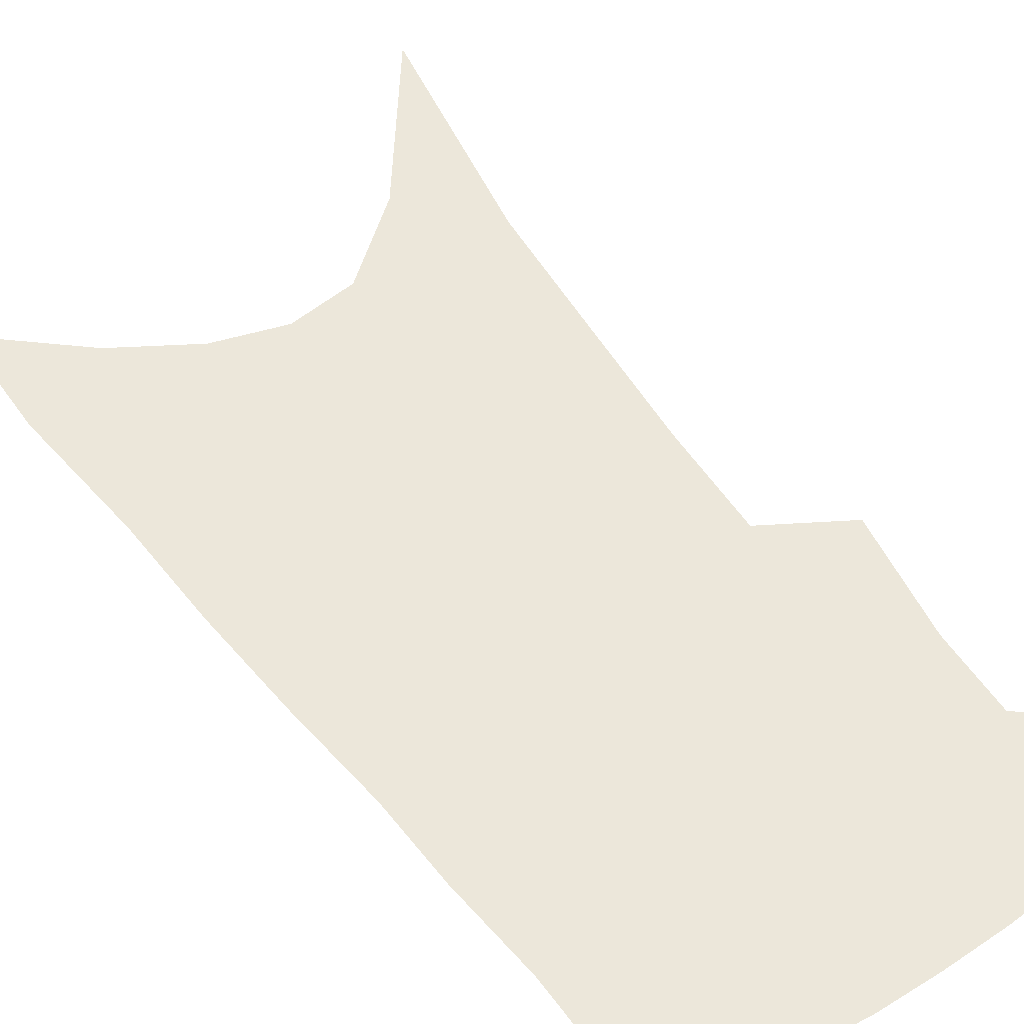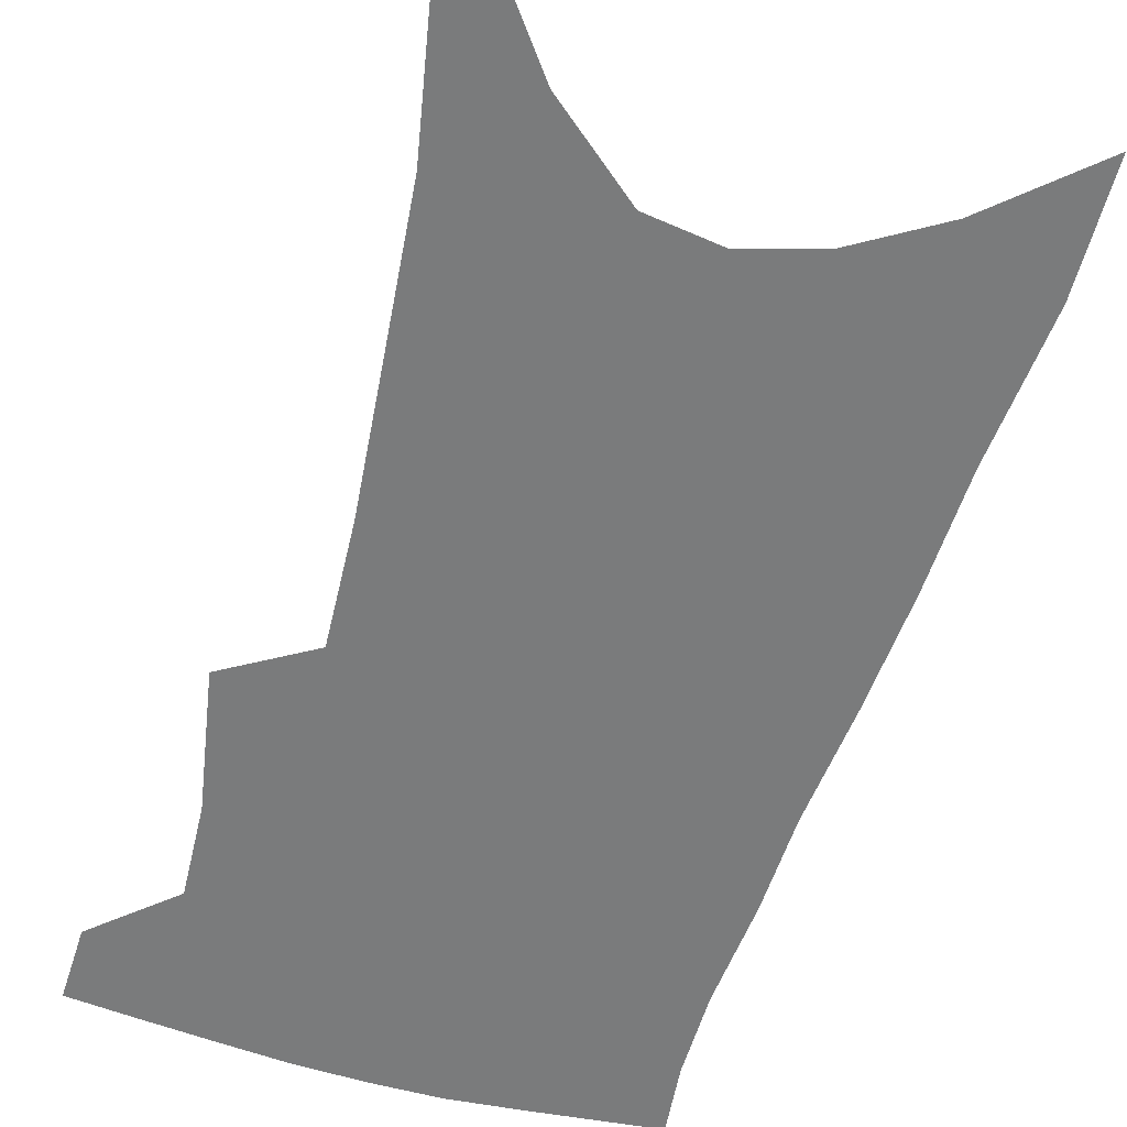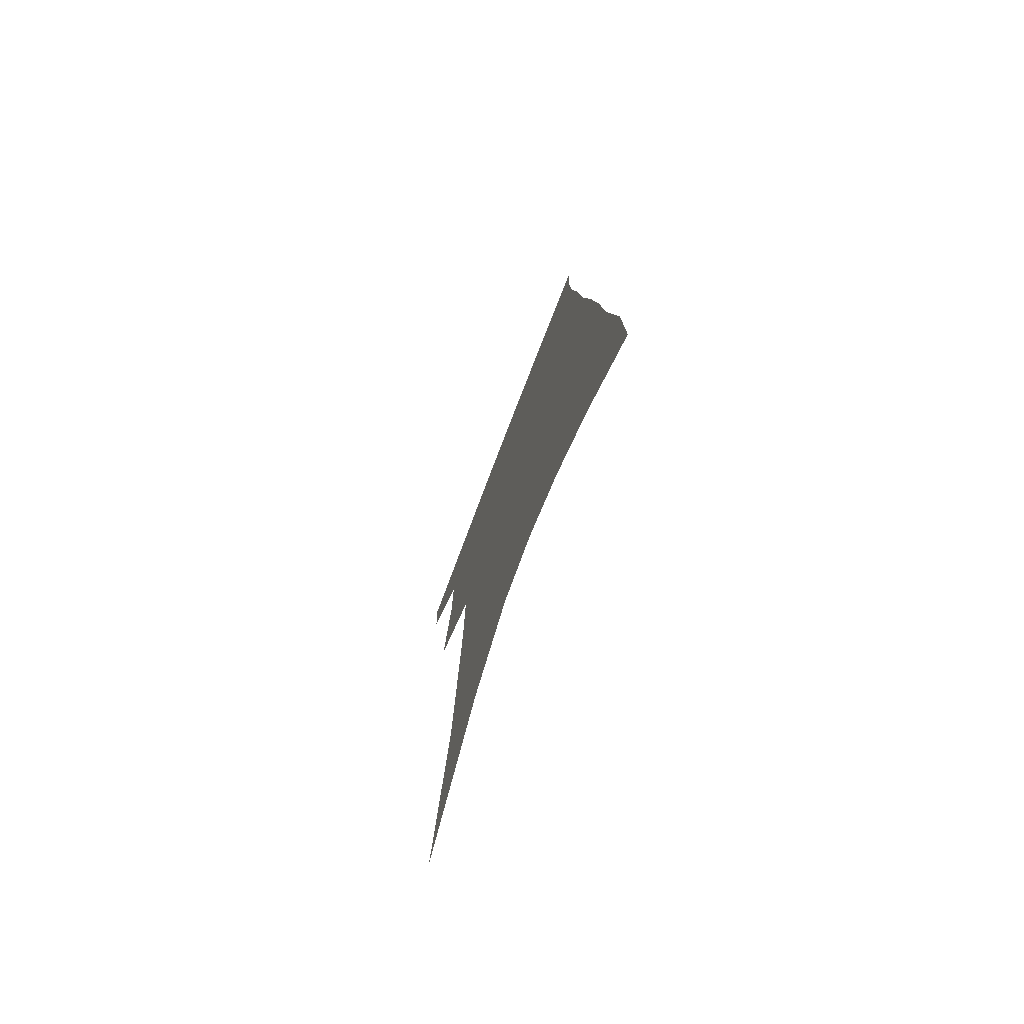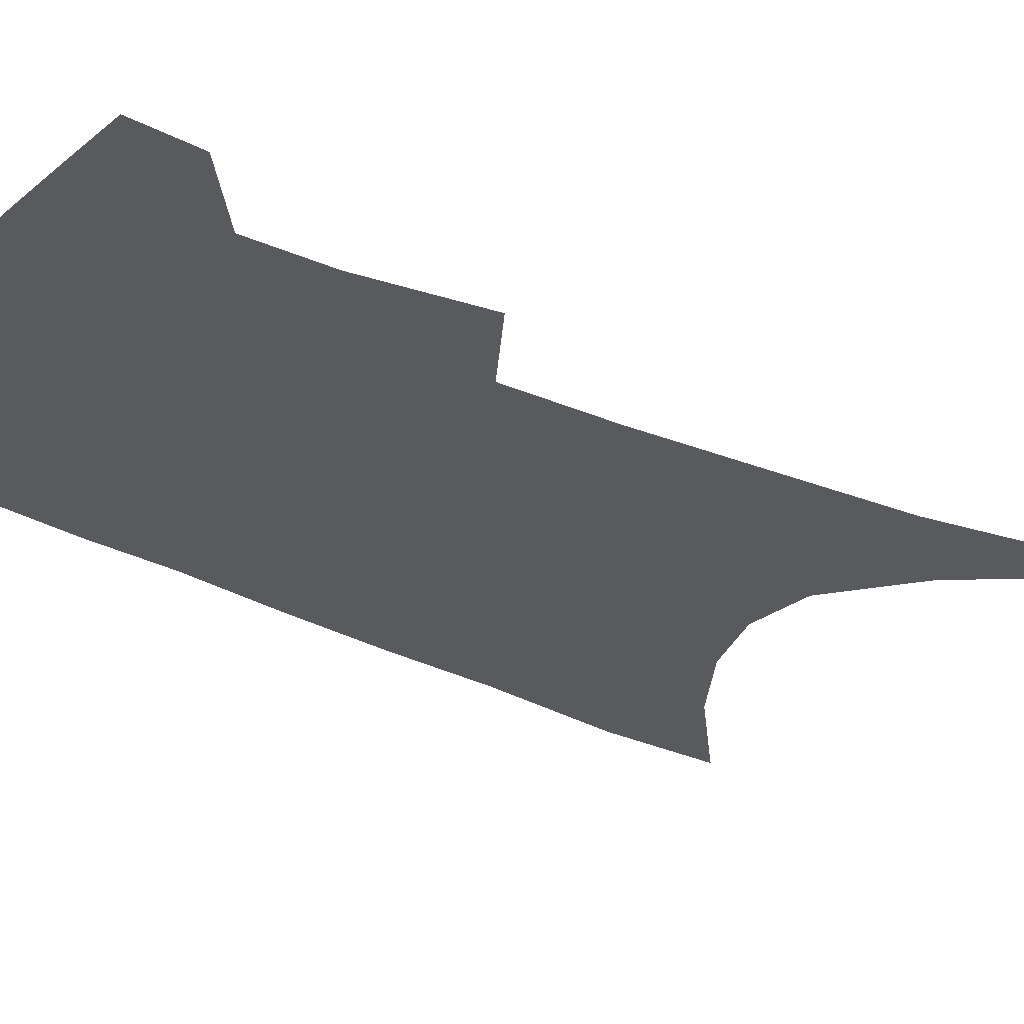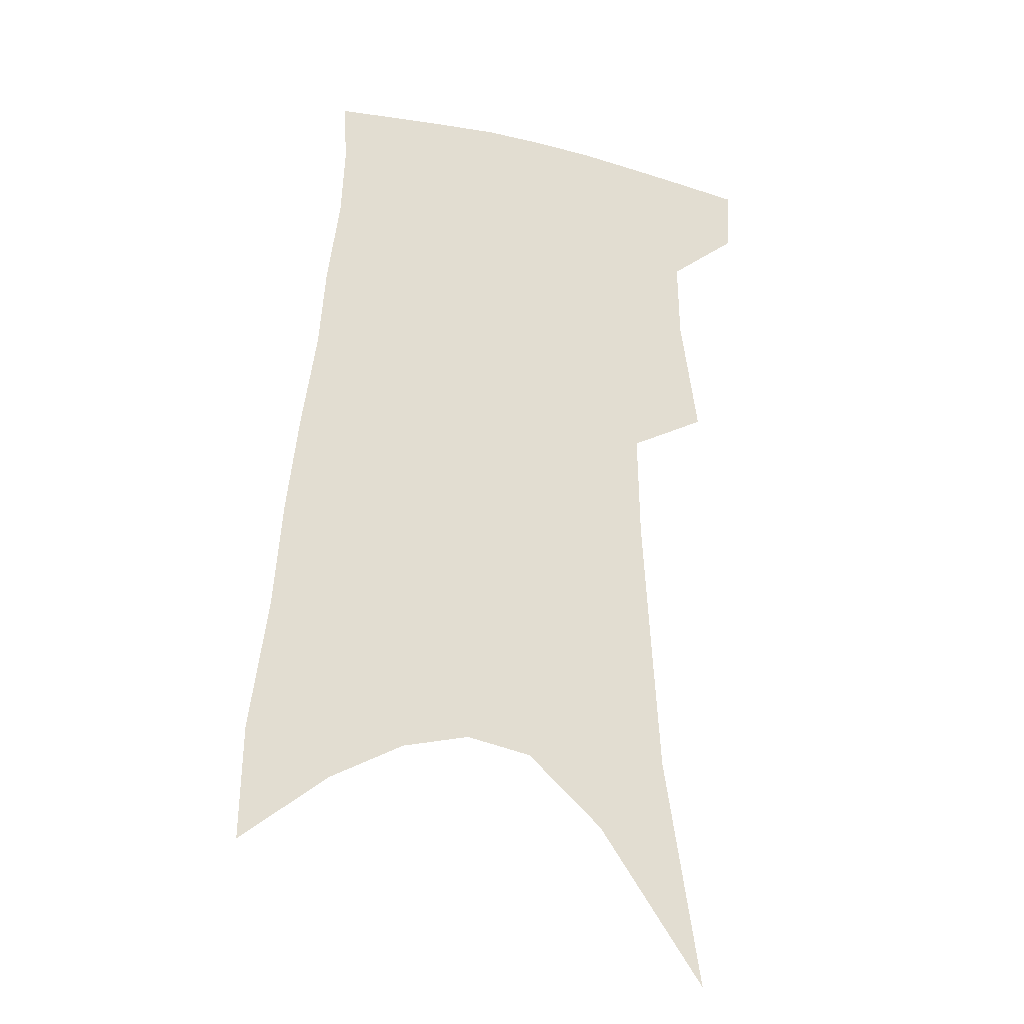
<metadata>
{"format":"obj","ext":"obj","renderer":"f3d","projection":"perspective","resolution":1024,"background":"white","views":[{"elev":50.8,"azim":147.8,"up":"+Z"},{"elev":-58.3,"azim":-14.0,"up":"+Z"},{"elev":-75.6,"azim":68.9,"up":"+Y"},{"elev":-30.6,"azim":-122.8,"up":"+Z"},{"elev":-26.6,"azim":162.0,"up":"+Y"}]}
</metadata>
<code>
v 488.5 380.4 0
v 487.1 403.2 0
v 506.1 290.3 0
v 512.1 332.7 0
v 512.6 361.1 0
v 511.3 384.6 0
v 508.5 406.2 0
v 514.4 60.77 0
v 526.8 142.7 0
v 529.8 191.9 0
v 532.4 237.7 0
v 533 275.8 0
v 534.4 312 0
v 535.3 341.9 0
v 534.8 366.3 0
v 532.8 387.5 0
v 530 409.1 0
v 551.7 115.6 0
v 556.1 175.1 0
v 556.2 216.8 0
v 556.2 254.9 0
v 555.5 287.2 0
v 555.3 316.9 0
v 556.2 346.3 0
v 555.5 368.7 0
v 554.5 389.9 0
v 551.6 411.7 0
v 578.5 140.1 0
v 578.4 184.3 0
v 577.9 227.4 0
v 577 262.1 0
v 576.3 293.4 0
v 576.4 324.3 0
v 576.3 349.2 0
v 576.5 371.9 0
v 575.3 391.7 0
v 573.3 413.2 0
v 601.7 144.4 0
v 600.1 189.7 0
v 598.7 225.1 0
v 597.2 261.1 0
v 596.2 297.1 0
v 595.7 325.7 0
v 595.7 350.6 0
v 595.9 372.4 0
v 595.9 392.5 0
v 594.7 413.9 0
v 625.7 138.4 0
v 622.7 184 0
v 619.3 227.9 0
v 617.4 263 0
v 616.2 293.9 0
v 615.6 321.9 0
v 614.9 349.5 0
v 615.4 371.9 0
v 616.5 392.6 0
v 617.4 412.7 0
v 652.1 123.9 0
v 647.4 172.4 0
v 642.8 216.6 0
v 640.3 252.6 0
v 637.6 286.6 0
v 635.9 316.9 0
v 636.2 342.5 0
v 635.3 369.1 0
v 635.8 392.1 0
v 637.7 411.4 0
v 683.2 98.67 0
v 682.4 139.1 0
v 676 186.6 0
v 673.1 224.7 0
v 668.8 262.3 0
v 663.6 298.9 0
v 661.4 329.2 0
v 657.1 362.1 0
v 655.9 388.4 0
v 657.2 410.1 0
v 691 451 0
f 5 6 1
f 1 6 2
f 6 7 2
f 12 13 3
f 3 13 4
f 13 14 4
f 4 14 5
f 14 15 5
f 5 15 6
f 15 16 6
f 6 16 7
f 16 17 7
f 8 18 9
f 18 19 9
f 9 19 10
f 19 20 10
f 10 20 11
f 20 21 11
f 11 21 12
f 21 22 12
f 12 22 13
f 22 23 13
f 13 23 14
f 23 24 14
f 14 24 15
f 24 25 15
f 15 25 16
f 25 26 16
f 16 26 17
f 26 27 17
f 18 28 19
f 28 29 19
f 19 29 20
f 29 30 20
f 20 30 21
f 30 31 21
f 21 31 22
f 31 32 22
f 22 32 23
f 32 33 23
f 23 33 24
f 33 34 24
f 24 34 25
f 34 35 25
f 25 35 26
f 35 36 26
f 26 36 27
f 36 37 27
f 28 38 29
f 38 39 29
f 29 39 30
f 39 40 30
f 30 40 31
f 40 41 31
f 31 41 32
f 41 42 32
f 32 42 33
f 42 43 33
f 33 43 34
f 43 44 34
f 34 44 35
f 44 45 35
f 35 45 36
f 45 46 36
f 36 46 37
f 46 47 37
f 38 48 39
f 48 49 39
f 39 49 40
f 49 50 40
f 40 50 41
f 50 51 41
f 41 51 42
f 51 52 42
f 42 52 43
f 52 53 43
f 43 53 44
f 53 54 44
f 44 54 45
f 54 55 45
f 45 55 46
f 55 56 46
f 46 56 47
f 56 57 47
f 48 58 49
f 58 59 49
f 49 59 50
f 59 60 50
f 50 60 51
f 60 61 51
f 51 61 52
f 61 62 52
f 52 62 53
f 62 63 53
f 53 63 54
f 63 64 54
f 54 64 55
f 64 65 55
f 55 65 56
f 65 66 56
f 56 66 57
f 66 67 57
f 58 68 59
f 68 69 59
f 59 69 60
f 69 70 60
f 60 70 61
f 70 71 61
f 61 71 62
f 71 72 62
f 62 72 63
f 72 73 63
f 63 73 64
f 73 74 64
f 64 74 65
f 74 75 65
f 65 75 66
f 75 76 66
f 66 76 67
f 76 77 67

</code>
